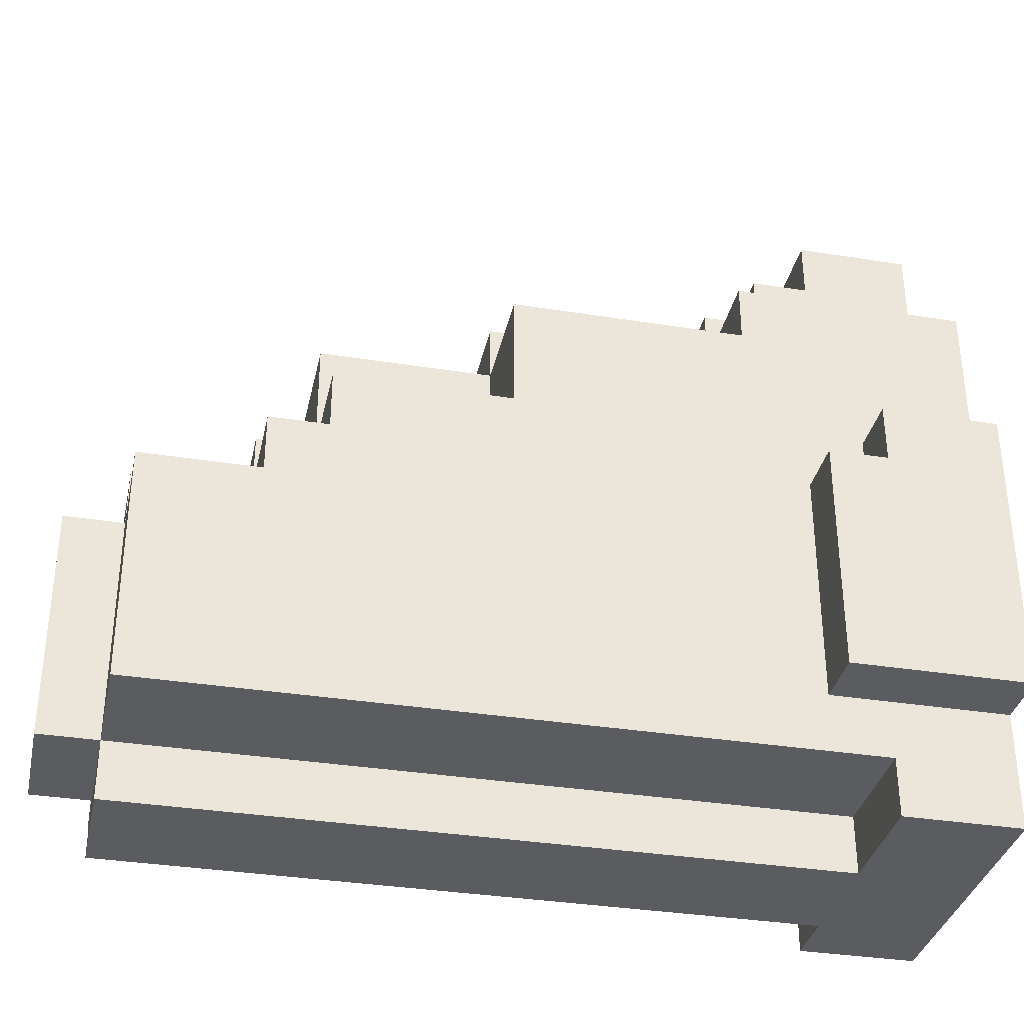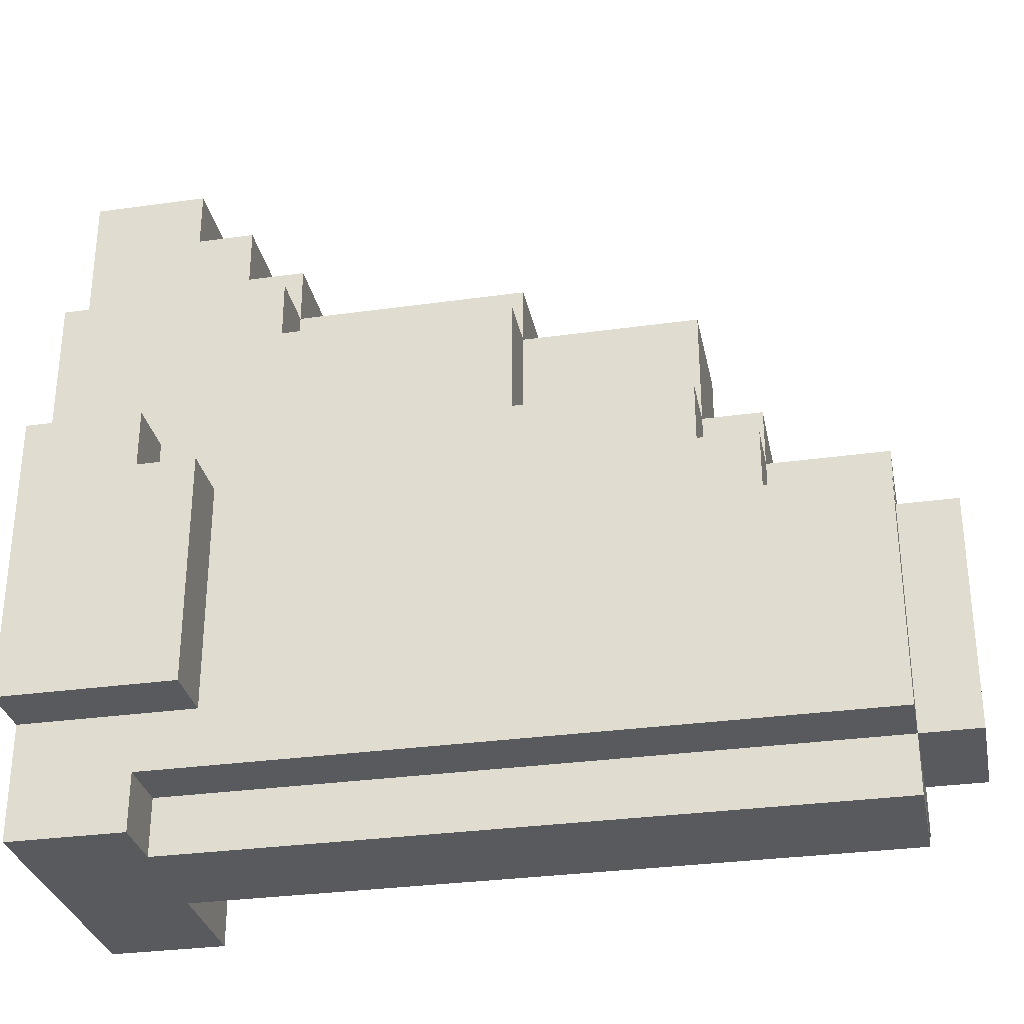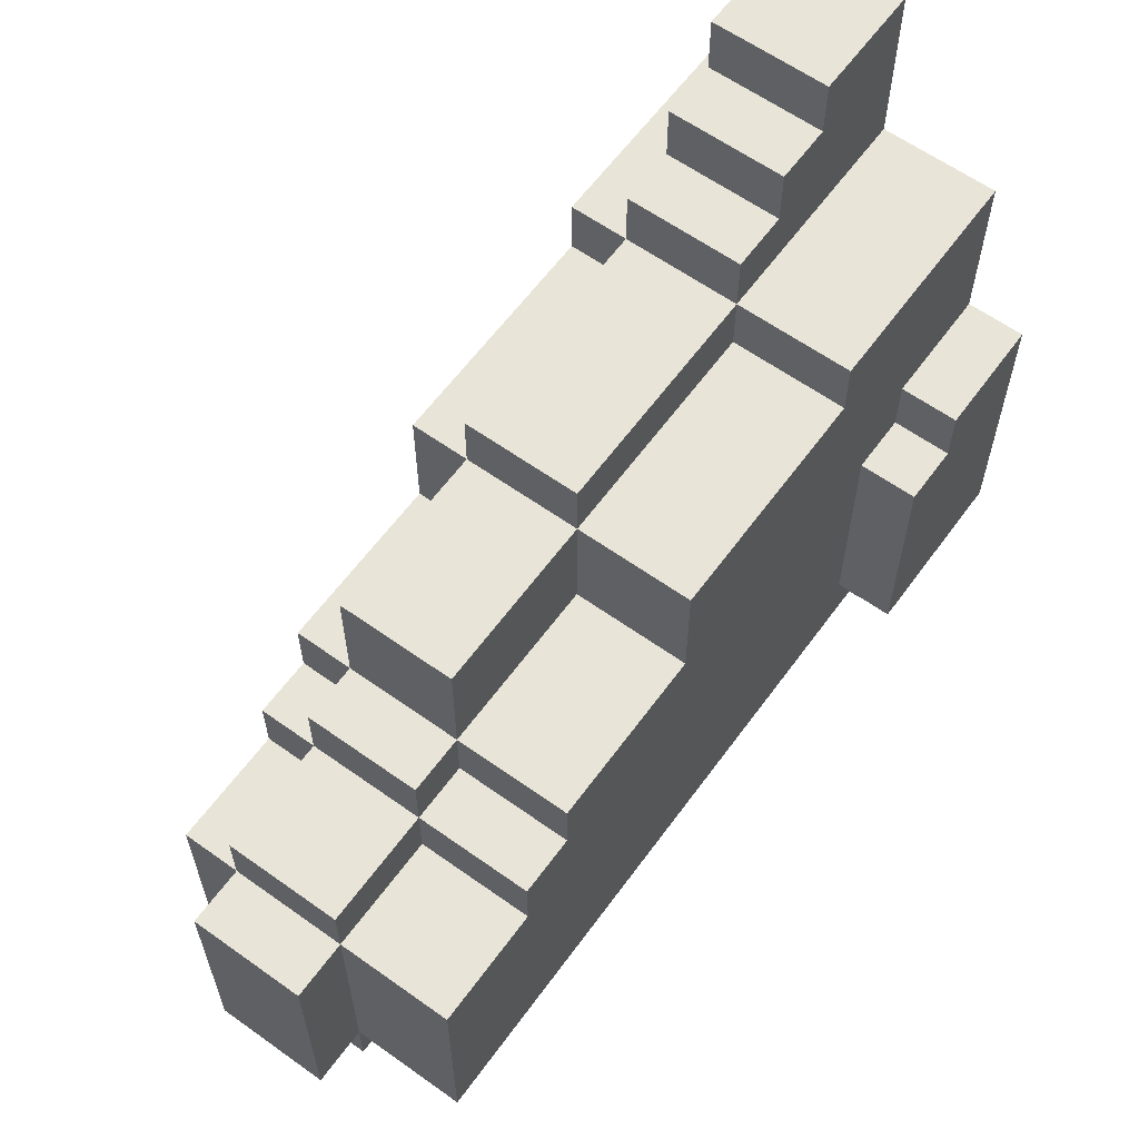
<metadata>
{"format":"obj","ext":"obj","renderer":"f3d","projection":"perspective","resolution":1024,"background":"white","views":[{"elev":-34.7,"azim":-102.1,"up":"+Y"},{"elev":-30.8,"azim":101.4,"up":"+Y"},{"elev":61.3,"azim":-144.0,"up":"+Y"}]}
</metadata>
<code>
o
v -0.3 -0.4 0.7
v -0.3 -0.4 0.4
v -0.3 -5.96e-08 0.5
v -0.3 -5.96e-08 0.4
v -0.3 0.1 0.7
v -0.3 0.1 0.5
v -0.2 -0.6 0.7
v -0.2 -0.6 0.5
v -0.2 -0.5 0.5
v -0.2 -0.5 -0.7
v -0.2 -0.4 0.7
v -0.2 -0.4 0.4
v -0.2 -0.1 0.2
v -0.2 -0.1 -0.4
v -0.2 -0.1 -0.5
v -0.2 -0.1 -0.7
v -0.2 -5.96e-08 0.5
v -0.2 -5.96e-08 0.4
v -0.2 -5.96e-08 -0.4
v -0.2 -5.96e-08 -0.5
v -0.2 0.1 0.7
v -0.2 0.1 0.5
v -0.2 0.1 -0.1
v -0.2 0.1 -0.4
v -0.2 0.2 0.2
v -0.2 0.2 -0.1
v -0.2 0.3 0.3
v -0.2 0.3 -0.1
v -0.2 0.4 0.7
v -0.2 0.4 0.3
v 0 -0.6 0.5
v 0 -0.6 -0.7
v 0 -0.5 0.5
v 0 -0.5 -0.7
v 0 -0.5 -0.8
v 0 -0.1 -0.5
v 0 -0.1 -0.7
v 0 -0.1 -0.8
v 0 -5.96e-08 -0.4
v 0 -5.96e-08 -0.5
v 0 -5.96e-08 -0.7
v 0 0.1 -0.1
v 0 0.1 -0.4
v 0 0.1 -0.5
v 0 0.2 -0.1
v 0 0.3 0.3
v 0 0.3 -0.1
v 0 0.3 -0.4
v 0 0.4 0.7
v 0 0.4 0.5
v 0 0.4 0.3
v 0 0.4 -0.1
v 0 0.5 0.7
v 0 0.5 0.6
v 0 0.5 0.4
v 0 0.5 0.3
v 0 0.6 0.7
v 0 0.6 0.6
v 0 0.6 0.5
v 0 0.6 0.4
v 0 0.7 0.7
v 0 0.7 0.6
v 0 0.7 0.5
v 0.2 -0.4 0.5
v 0.2 -0.4 0.4
v 0.2 -0.4 -0.6
v 0.2 -0.2 -0.4
v 0.2 -0.2 -0.6
v 0.2 -0.1 0.6
v 0.2 -0.1 0.5
v 0.2 -0.1 0.2
v 0.2 -0.1 -0.3
v 0.2 -0.1 -0.4
v 0.2 -5.96e-08 0.5
v 0.2 -5.96e-08 0.4
v 0.2 -5.96e-08 0
v 0.2 -5.96e-08 -0.3
v 0.2 0.1 0.6
v 0.2 0.1 0.5
v 0.2 0.2 0.4
v 0.2 0.2 0.2
v 0.2 0.2 0
v 0.2 0.3 0.6
v 0.2 0.3 0.4
v -0.1 -0.4 0.5
v -0.1 -0.4 0.4
v -0.1 -0.4 -0.6
v -0.1 -0.2 -0.4
v -0.1 -0.2 -0.6
v -0.1 -0.1 0.6
v -0.1 -0.1 0.5
v -0.1 -0.1 0.2
v -0.1 -0.1 -0.3
v -0.1 -0.1 -0.4
v -0.1 -5.96e-08 0.5
v -0.1 -5.96e-08 0.4
v -0.1 -5.96e-08 0
v -0.1 -5.96e-08 -0.3
v -0.1 0.1 0.6
v -0.1 0.1 0.5
v -0.1 0.2 0.4
v -0.1 0.2 0.2
v -0.1 0.2 0
v -0.1 0.3 0.6
v -0.1 0.3 0.4
v 0.2 -0.6 0.5
v 0.2 -0.6 -0.7
v 0.2 -0.5 0.5
v 0.2 -0.5 -0.7
v 0.2 -0.5 -0.8
v 0.2 -0.1 -0.5
v 0.2 -0.1 -0.7
v 0.2 -0.1 -0.8
v 0.2 -5.96e-08 -0.4
v 0.2 -5.96e-08 -0.5
v 0.2 -5.96e-08 -0.7
v 0.2 0.1 -0.1
v 0.2 0.1 -0.4
v 0.2 0.1 -0.5
v 0.2 0.2 -0.1
v 0.2 0.3 0.3
v 0.2 0.3 -0.1
v 0.2 0.3 -0.4
v 0.2 0.4 0.7
v 0.2 0.4 0.5
v 0.2 0.4 0.3
v 0.2 0.4 -0.1
v 0.2 0.5 0.7
v 0.2 0.5 0.6
v 0.2 0.5 0.4
v 0.2 0.5 0.3
v 0.2 0.6 0.7
v 0.2 0.6 0.6
v 0.2 0.6 0.5
v 0.2 0.6 0.4
v 0.2 0.7 0.7
v 0.2 0.7 0.6
v 0.2 0.7 0.5
v 0.3 -0.6 0.7
v 0.3 -0.6 0.5
v 0.3 -0.5 0.5
v 0.3 -0.5 -0.7
v 0.3 -0.4 0.7
v 0.3 -0.4 0.4
v 0.3 -0.1 0.2
v 0.3 -0.1 -0.4
v 0.3 -0.1 -0.5
v 0.3 -0.1 -0.7
v 0.3 -5.96e-08 0.5
v 0.3 -5.96e-08 0.4
v 0.3 -5.96e-08 -0.4
v 0.3 -5.96e-08 -0.5
v 0.3 0.1 0.7
v 0.3 0.1 0.5
v 0.3 0.1 -0.1
v 0.3 0.1 -0.4
v 0.3 0.2 0.2
v 0.3 0.2 -0.1
v 0.3 0.3 0.3
v 0.3 0.3 -0.1
v 0.3 0.4 0.7
v 0.3 0.4 0.3
v 0.4 -0.4 0.7
v 0.4 -0.4 0.4
v 0.4 -5.96e-08 0.5
v 0.4 -5.96e-08 0.4
v 0.4 0.1 0.7
v 0.4 0.1 0.5
v -0.3 -0.4 0.7
v -0.3 0.1 0.7
v -0.2 -0.6 0.7
v -0.2 -0.4 0.7
v -0.2 0.1 0.7
v -0.2 0.4 0.7
v -0.1 -0.5 0.7
v -0.1 -0.4 0.7
v -0.1 0.1 0.7
v -0.1 0.3 0.7
v 0 0.4 0.7
v 0 0.5 0.7
v 0 0.6 0.7
v 0 0.7 0.7
v 0.2 -0.5 0.7
v 0.2 -0.4 0.7
v 0.2 0.1 0.7
v 0.2 0.3 0.7
v 0.2 0.4 0.7
v 0.2 0.5 0.7
v 0.2 0.6 0.7
v 0.2 0.7 0.7
v 0.3 -0.6 0.7
v 0.3 -0.4 0.7
v 0.3 0.1 0.7
v 0.3 0.4 0.7
v 0.4 -0.4 0.7
v 0.4 0.1 0.7
v -0.1 0.2 0.4
v -0.1 0.3 0.4
v 0.2 0.2 0.4
v 0.2 0.3 0.4
v -0.1 -5.96e-08 0
v -0.1 0.2 0
v 0.2 -5.96e-08 0
v 0.2 0.2 0
v -0.1 -0.1 -0.3
v -0.1 -5.96e-08 -0.3
v 0.2 -0.1 -0.3
v 0.2 -5.96e-08 -0.3
v -0.1 -0.2 -0.4
v -0.1 -0.1 -0.4
v 0.2 -0.2 -0.4
v 0.2 -0.1 -0.4
v -0.1 -0.4 -0.6
v -0.1 -0.2 -0.6
v 0.2 -0.4 -0.6
v 0.2 -0.2 -0.6
v -0.1 -0.1 0.6
v -0.1 0.1 0.6
v -0.1 0.3 0.6
v 0.2 -0.1 0.6
v 0.2 0.1 0.6
v 0.2 0.3 0.6
v -0.3 -5.96e-08 0.5
v -0.3 0.1 0.5
v -0.2 -0.6 0.5
v -0.2 -0.5 0.5
v -0.2 -5.96e-08 0.5
v -0.2 0.1 0.5
v -0.1 -0.4 0.5
v -0.1 -0.1 0.5
v 0 -0.6 0.5
v 0 -0.5 0.5
v 0 0.6 0.5
v 0 0.7 0.5
v 0.2 -0.6 0.5
v 0.2 -0.5 0.5
v 0.2 -0.4 0.5
v 0.2 -0.1 0.5
v 0.2 0.6 0.5
v 0.2 0.7 0.5
v 0.3 -0.6 0.5
v 0.3 -0.5 0.5
v 0.3 -5.96e-08 0.5
v 0.3 0.1 0.5
v 0.4 -5.96e-08 0.5
v 0.4 0.1 0.5
v -0.3 -0.4 0.4
v -0.3 -5.96e-08 0.4
v -0.2 -0.4 0.4
v -0.2 -5.96e-08 0.4
v 0 0.5 0.4
v 0 0.6 0.4
v 0.2 0.5 0.4
v 0.2 0.6 0.4
v 0.3 -0.4 0.4
v 0.3 -5.96e-08 0.4
v 0.4 -0.4 0.4
v 0.4 -5.96e-08 0.4
v -0.2 0.3 0.3
v -0.2 0.4 0.3
v 0 0.3 0.3
v 0 0.4 0.3
v 0 0.5 0.3
v 0.2 0.3 0.3
v 0.2 0.4 0.3
v 0.2 0.5 0.3
v 0.3 0.3 0.3
v 0.3 0.4 0.3
v -0.2 0.1 -0.1
v -0.2 0.2 -0.1
v -0.2 0.3 -0.1
v 0 0.1 -0.1
v 0 0.2 -0.1
v 0 0.3 -0.1
v 0 0.4 -0.1
v 0.2 0.1 -0.1
v 0.2 0.2 -0.1
v 0.2 0.3 -0.1
v 0.2 0.4 -0.1
v 0.3 0.1 -0.1
v 0.3 0.2 -0.1
v 0.3 0.3 -0.1
v -0.2 -5.96e-08 -0.4
v -0.2 0.1 -0.4
v 0 -5.96e-08 -0.4
v 0 0.1 -0.4
v 0 0.3 -0.4
v 0.2 -5.96e-08 -0.4
v 0.2 0.1 -0.4
v 0.2 0.3 -0.4
v 0.3 -5.96e-08 -0.4
v 0.3 0.1 -0.4
v -0.2 -0.1 -0.5
v -0.2 -5.96e-08 -0.5
v 0 -0.1 -0.5
v 0 -5.96e-08 -0.5
v 0 0.1 -0.5
v 0.2 -0.1 -0.5
v 0.2 -5.96e-08 -0.5
v 0.2 0.1 -0.5
v 0.3 -0.1 -0.5
v 0.3 -5.96e-08 -0.5
v -0.2 -0.5 -0.7
v -0.2 -0.1 -0.7
v 0 -0.6 -0.7
v 0 -0.5 -0.7
v 0 -0.1 -0.7
v 0 -5.96e-08 -0.7
v 0.2 -0.6 -0.7
v 0.2 -0.5 -0.7
v 0.2 -0.1 -0.7
v 0.2 -5.96e-08 -0.7
v 0.3 -0.5 -0.7
v 0.3 -0.1 -0.7
v 0 -0.5 -0.8
v 0 -0.1 -0.8
v 0.2 -0.5 -0.8
v 0.2 -0.1 -0.8
v -0.2 -0.6 0.7
v 0.3 -0.6 0.7
v -0.2 -0.6 0.5
v 0 -0.6 0.5
v 0.2 -0.6 0.5
v 0.3 -0.6 0.5
v 0 -0.6 -0.7
v 0.2 -0.6 -0.7
v -0.2 -0.5 0.5
v 0 -0.5 0.5
v 0.2 -0.5 0.5
v 0.3 -0.5 0.5
v -0.2 -0.5 -0.7
v 0 -0.5 -0.7
v 0.2 -0.5 -0.7
v 0.3 -0.5 -0.7
v 0 -0.5 -0.8
v 0.2 -0.5 -0.8
v -0.3 -0.4 0.7
v -0.2 -0.4 0.7
v 0.3 -0.4 0.7
v 0.4 -0.4 0.7
v -0.3 -0.4 0.4
v -0.2 -0.4 0.4
v 0.3 -0.4 0.4
v 0.4 -0.4 0.4
v -0.1 -0.2 -0.4
v 0.2 -0.2 -0.4
v -0.1 -0.2 -0.6
v 0.2 -0.2 -0.6
v -0.1 -0.1 -0.3
v 0.2 -0.1 -0.3
v -0.1 -0.1 -0.4
v 0.2 -0.1 -0.4
v -0.1 -5.96e-08 0
v 0.2 -5.96e-08 0
v -0.1 -5.96e-08 -0.3
v 0.2 -5.96e-08 -0.3
v -0.1 0.2 0.4
v 0.2 0.2 0.4
v -0.1 0.2 0.2
v 0.2 0.2 0.2
v -0.1 0.2 0
v 0.2 0.2 0
v -0.1 0.3 0.6
v 0.2 0.3 0.6
v -0.1 0.3 0.4
v 0.2 0.3 0.4
v -0.1 -0.4 0.5
v 0.2 -0.4 0.5
v -0.1 -0.4 0.4
v 0.2 -0.4 0.4
v -0.1 -0.4 -0.6
v 0.2 -0.4 -0.6
v -0.1 -0.1 0.6
v 0.2 -0.1 0.6
v -0.1 -0.1 0.5
v 0.2 -0.1 0.5
v -0.2 -0.1 -0.5
v 0 -0.1 -0.5
v 0.2 -0.1 -0.5
v 0.3 -0.1 -0.5
v -0.2 -0.1 -0.7
v 0 -0.1 -0.7
v 0.2 -0.1 -0.7
v 0.3 -0.1 -0.7
v 0 -0.1 -0.8
v 0.2 -0.1 -0.8
v -0.3 -5.96e-08 0.5
v -0.2 -5.96e-08 0.5
v 0.3 -5.96e-08 0.5
v 0.4 -5.96e-08 0.5
v -0.3 -5.96e-08 0.4
v -0.2 -5.96e-08 0.4
v 0.3 -5.96e-08 0.4
v 0.4 -5.96e-08 0.4
v -0.2 -5.96e-08 -0.4
v 0 -5.96e-08 -0.4
v 0.2 -5.96e-08 -0.4
v 0.3 -5.96e-08 -0.4
v -0.2 -5.96e-08 -0.5
v 0 -5.96e-08 -0.5
v 0.2 -5.96e-08 -0.5
v 0.3 -5.96e-08 -0.5
v 0 -5.96e-08 -0.7
v 0.2 -5.96e-08 -0.7
v -0.3 0.1 0.7
v -0.2 0.1 0.7
v 0.3 0.1 0.7
v 0.4 0.1 0.7
v -0.3 0.1 0.5
v -0.2 0.1 0.5
v 0.3 0.1 0.5
v 0.4 0.1 0.5
v -0.2 0.1 -0.1
v 0 0.1 -0.1
v 0.2 0.1 -0.1
v 0.3 0.1 -0.1
v -0.2 0.1 -0.4
v 0 0.1 -0.4
v 0.2 0.1 -0.4
v 0.3 0.1 -0.4
v 0 0.1 -0.5
v 0.2 0.1 -0.5
v -0.2 0.3 0.3
v 0 0.3 0.3
v 0.2 0.3 0.3
v 0.3 0.3 0.3
v -0.2 0.3 -0.1
v 0 0.3 -0.1
v 0.2 0.3 -0.1
v 0.3 0.3 -0.1
v 0 0.3 -0.4
v 0.2 0.3 -0.4
v -0.2 0.4 0.7
v 0 0.4 0.7
v 0.2 0.4 0.7
v 0.3 0.4 0.7
v 0 0.4 0.5
v 0.2 0.4 0.5
v -0.2 0.4 0.3
v 0 0.4 0.3
v 0.2 0.4 0.3
v 0.3 0.4 0.3
v 0 0.4 -0.1
v 0.2 0.4 -0.1
v 0 0.5 0.4
v 0.2 0.5 0.4
v 0 0.5 0.3
v 0.2 0.5 0.3
v 0 0.6 0.5
v 0.2 0.6 0.5
v 0 0.6 0.4
v 0.2 0.6 0.4
v 0 0.7 0.7
v 0.2 0.7 0.7
v 0 0.7 0.6
v 0.2 0.7 0.6
v 0 0.7 0.5
v 0.2 0.7 0.5
f 3 2 1
f 4 2 3
f 5 3 1
f 6 3 5
f 9 8 7
f 11 9 7
f 11 10 9
f 12 10 11
f 13 10 12
f 14 10 13
f 15 10 14
f 16 10 15
f 18 13 12
f 19 14 13
f 19 15 14
f 20 15 19
f 22 18 17
f 23 19 13
f 24 19 23
f 25 13 18
f 25 22 21
f 25 23 13
f 25 18 22
f 26 23 25
f 27 25 21
f 27 26 25
f 28 26 27
f 29 27 21
f 30 27 29
f 33 32 31
f 34 32 33
f 37 35 34
f 38 35 37
f 40 37 36
f 41 37 40
f 43 40 39
f 44 40 43
f 45 43 42
f 47 43 45
f 48 43 47
f 51 47 46
f 52 47 51
f 53 50 49
f 54 50 53
f 55 51 50
f 56 51 55
f 57 54 53
f 58 50 54
f 58 54 57
f 59 55 50
f 59 50 58
f 60 55 59
f 61 58 57
f 62 59 58
f 62 58 61
f 63 59 62
f 67 66 65
f 68 66 67
f 70 65 64
f 71 67 65
f 72 67 71
f 73 67 72
f 74 70 69
f 74 65 70
f 75 71 65
f 75 65 74
f 76 72 71
f 77 72 76
f 78 74 69
f 79 75 74
f 79 74 78
f 80 71 75
f 80 75 79
f 80 79 78
f 81 76 71
f 81 71 80
f 82 76 81
f 83 80 78
f 84 80 83
f 86 87 88
f 88 87 89
f 85 86 91
f 86 88 92
f 92 88 93
f 93 88 94
f 90 91 95
f 91 86 95
f 86 92 96
f 95 86 96
f 92 93 97
f 97 93 98
f 90 95 99
f 95 96 100
f 99 95 100
f 96 92 101
f 100 96 101
f 99 100 101
f 92 97 102
f 101 92 102
f 102 97 103
f 99 101 104
f 104 101 105
f 106 107 108
f 108 107 109
f 109 110 112
f 112 110 113
f 111 112 115
f 115 112 116
f 114 115 118
f 118 115 119
f 117 118 120
f 120 118 122
f 122 118 123
f 121 122 126
f 126 122 127
f 124 125 128
f 128 125 129
f 125 126 130
f 130 126 131
f 128 129 132
f 129 125 133
f 132 129 133
f 125 130 134
f 133 125 134
f 134 130 135
f 132 133 136
f 133 134 137
f 136 133 137
f 137 134 138
f 139 140 141
f 139 141 143
f 141 142 143
f 143 142 144
f 144 142 145
f 145 142 146
f 146 142 147
f 147 142 148
f 144 145 150
f 145 146 151
f 146 147 151
f 151 147 152
f 149 150 154
f 145 151 155
f 155 151 156
f 150 145 157
f 153 154 157
f 145 155 157
f 154 150 157
f 157 155 158
f 153 157 159
f 157 158 159
f 159 158 160
f 153 159 161
f 161 159 162
f 163 164 165
f 165 164 166
f 163 165 167
f 167 165 168
f 172 170 169
f 173 170 172
f 175 172 171
f 176 173 172
f 176 172 175
f 177 174 173
f 177 173 176
f 178 174 177
f 179 174 178
f 183 176 175
f 183 175 171
f 183 177 176
f 183 178 177
f 184 178 183
f 185 178 184
f 186 179 178
f 186 178 185
f 187 180 179
f 187 179 186
f 188 181 180
f 188 180 187
f 189 182 181
f 189 181 188
f 190 182 189
f 191 183 171
f 191 184 183
f 192 185 184
f 192 184 191
f 193 187 186
f 193 185 192
f 193 186 185
f 194 187 193
f 195 193 192
f 196 193 195
f 199 198 197
f 200 198 199
f 203 202 201
f 204 202 203
f 207 206 205
f 208 206 207
f 211 210 209
f 212 210 211
f 215 214 213
f 216 214 215
f 217 218 220
f 218 219 220
f 220 219 221
f 221 219 222
f 223 224 227
f 227 224 228
f 225 226 231
f 231 226 232
f 229 230 237
f 237 230 238
f 233 234 239
f 239 234 240
f 235 236 241
f 241 236 242
f 243 244 245
f 245 244 246
f 247 248 249
f 249 248 250
f 251 252 253
f 253 252 254
f 255 256 257
f 257 256 258
f 259 260 261
f 261 260 262
f 262 263 265
f 265 263 266
f 264 265 267
f 267 265 268
f 269 270 272
f 270 271 273
f 272 270 273
f 273 271 274
f 274 275 278
f 278 275 279
f 276 277 280
f 277 278 281
f 280 277 281
f 281 278 282
f 283 284 285
f 285 284 286
f 286 287 289
f 289 287 290
f 288 289 291
f 291 289 292
f 293 294 295
f 295 294 296
f 296 297 299
f 299 297 300
f 298 299 301
f 301 299 302
f 303 304 306
f 306 304 307
f 305 306 309
f 309 306 310
f 307 308 311
f 311 308 312
f 310 311 313
f 313 311 314
f 315 316 317
f 317 316 318
f 321 320 319
f 322 320 321
f 323 320 322
f 324 320 323
f 325 323 322
f 326 323 325
f 331 328 327
f 332 328 331
f 333 330 329
f 334 330 333
f 335 333 332
f 336 333 335
f 341 338 337
f 342 338 341
f 343 340 339
f 344 340 343
f 347 346 345
f 348 346 347
f 351 350 349
f 352 350 351
f 355 354 353
f 356 354 355
f 359 358 357
f 360 358 359
f 361 360 359
f 362 360 361
f 365 364 363
f 366 364 365
f 367 368 369
f 369 368 370
f 369 370 371
f 371 370 372
f 373 374 375
f 375 374 376
f 377 378 381
f 381 378 382
f 379 380 383
f 383 380 384
f 382 383 385
f 385 383 386
f 387 388 391
f 391 388 392
f 389 390 393
f 393 390 394
f 395 396 399
f 399 396 400
f 397 398 401
f 401 398 402
f 400 401 403
f 403 401 404
f 405 406 409
f 409 406 410
f 407 408 411
f 411 408 412
f 413 414 417
f 417 414 418
f 415 416 419
f 419 416 420
f 418 419 421
f 421 419 422
f 423 424 427
f 427 424 428
f 425 426 429
f 429 426 430
f 428 429 431
f 431 429 432
f 433 434 437
f 435 436 438
f 433 437 439
f 439 437 440
f 438 436 441
f 441 436 442
f 440 441 443
f 443 441 444
f 445 446 447
f 447 446 448
f 449 450 451
f 451 450 452
f 453 454 455
f 455 454 456
f 455 456 457
f 457 456 458

</code>
